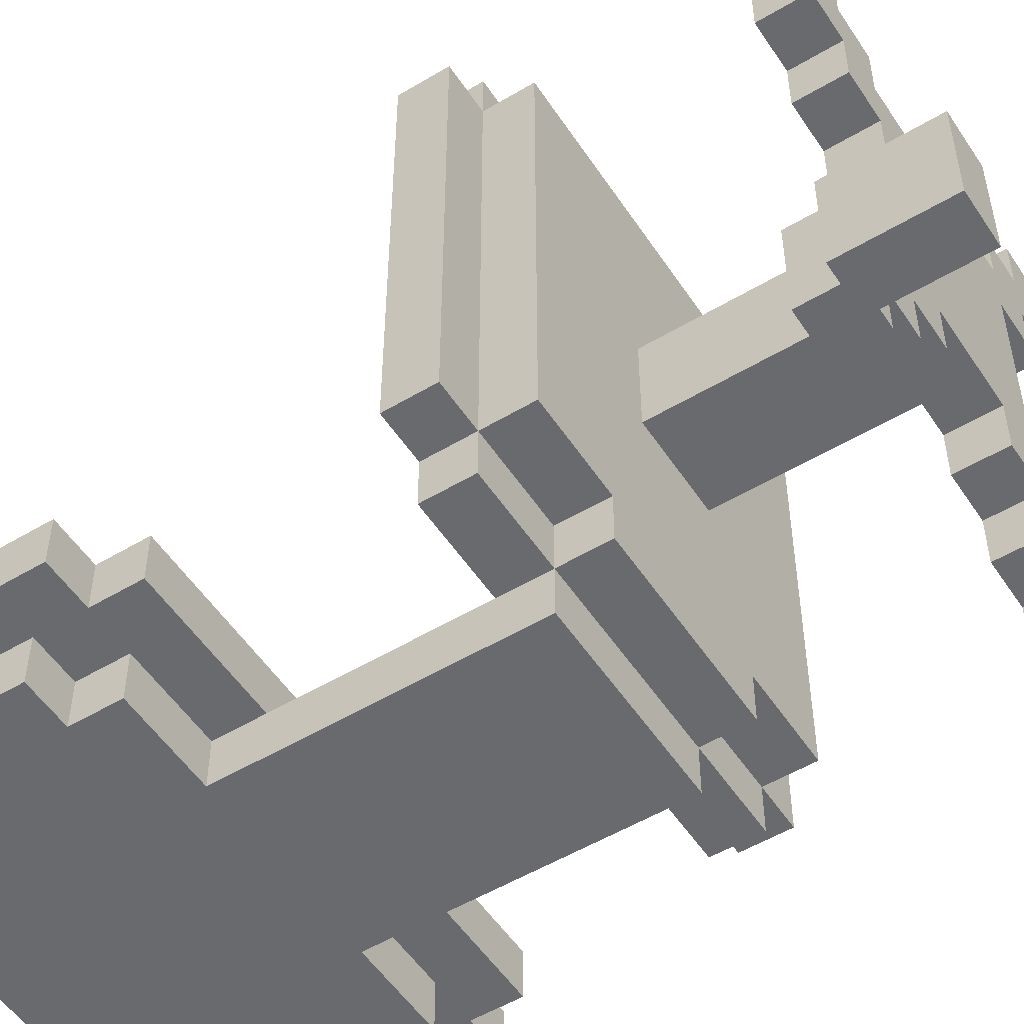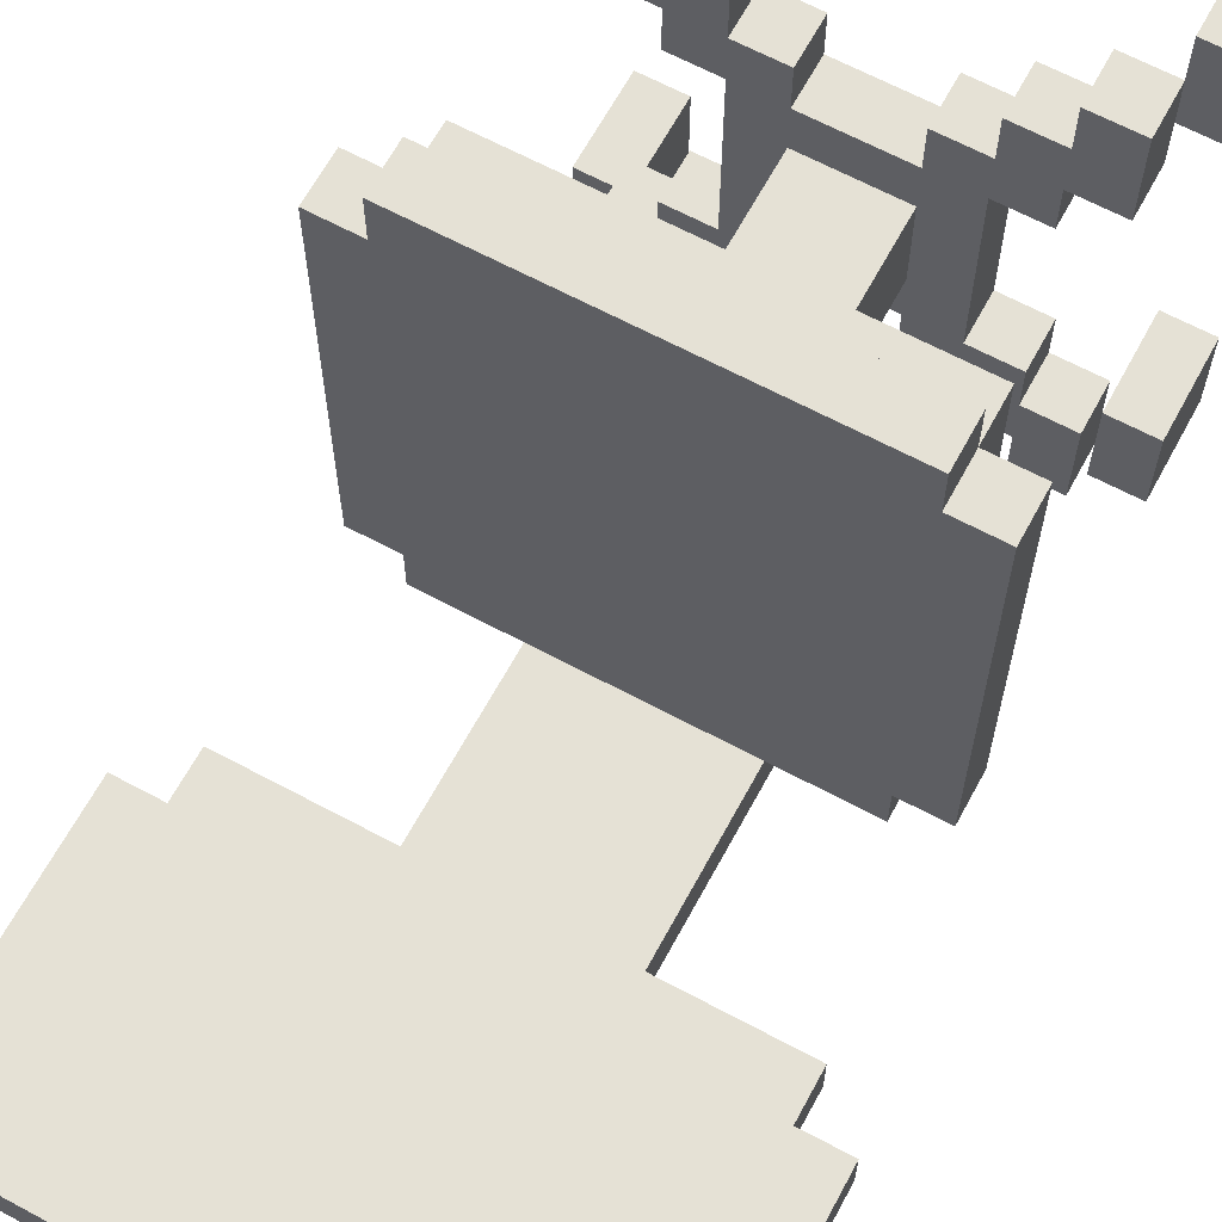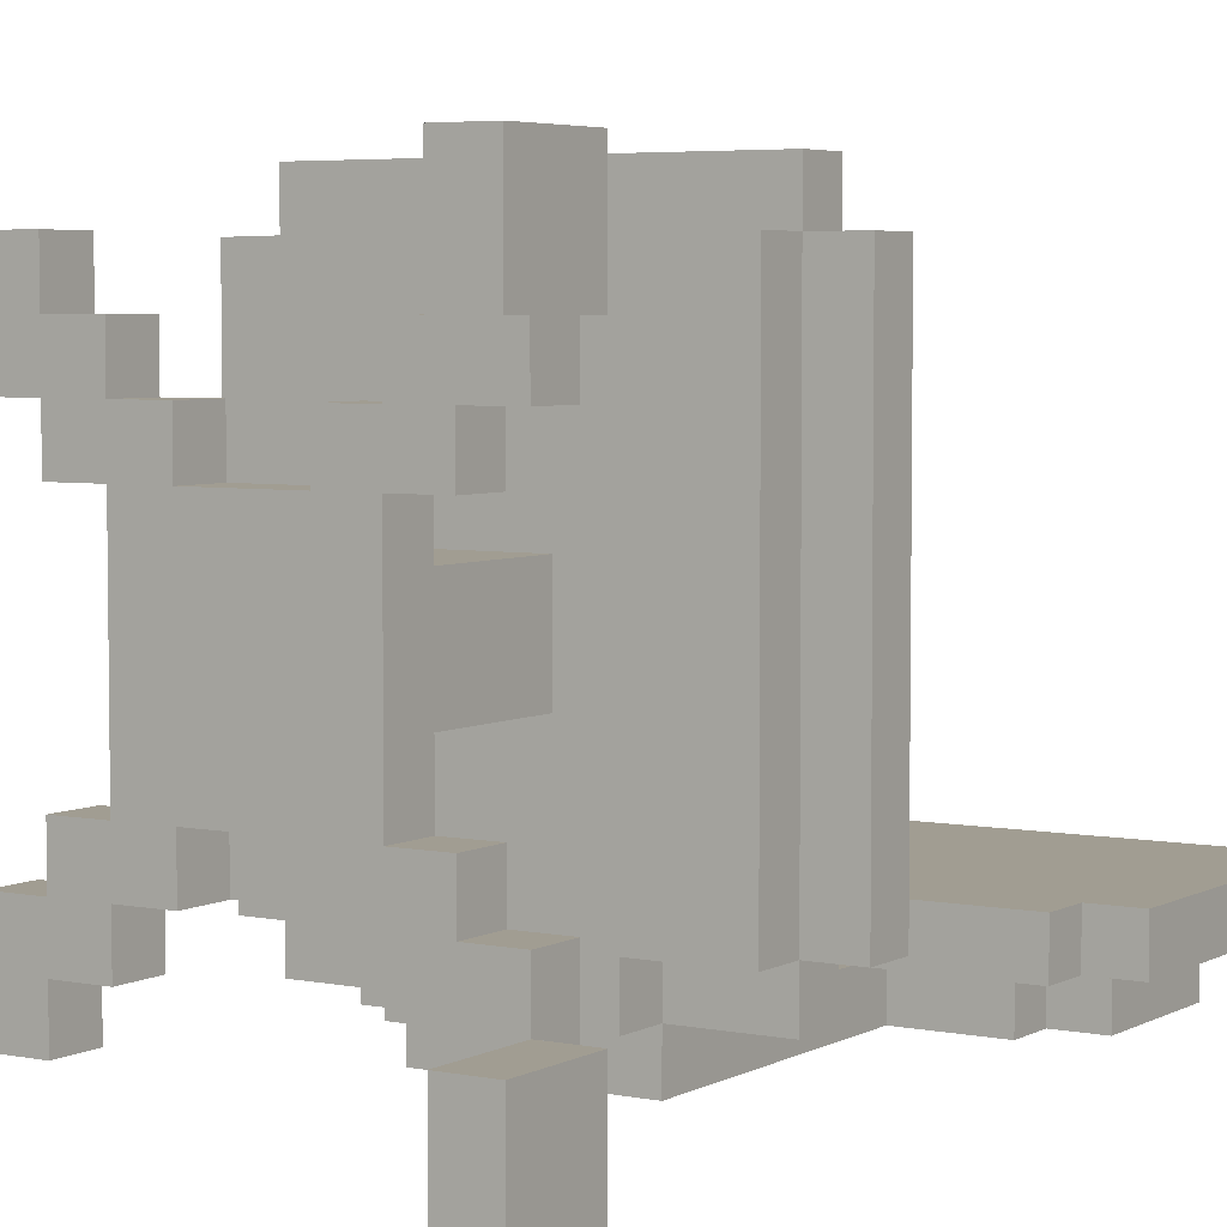
<metadata>
{"format":"obj","ext":"obj","renderer":"f3d","projection":"perspective","resolution":1024,"background":"white","views":[{"elev":-53.0,"azim":-57.3,"up":"+Z"},{"elev":64.9,"azim":-151.6,"up":"+Z"},{"elev":4.7,"azim":32.4,"up":"+Z"}]}
</metadata>
<code>
v -6 14 -4
v -6 14 -5
v -6 19 -4
v -6 19 -5
v -5 0 6
v -5 0 4
v -5 0 -4
v -5 0 -6
v -5 2 6
v -5 2 4
v -5 2 -4
v -5 2 -6
v -5 8 5
v -5 8 -4
v -5 9 5
v -5 9 -4
v -5 13 -4
v -5 13 -5
v -5 14 -4
v -5 14 -5
v -5 15 -5
v -5 15 -6
v -5 18 -5
v -5 18 -6
v -5 19 -4
v -5 19 -5
v -5 20 -4
v -5 20 -5
v -4 2 5
v -4 2 4
v -4 2 3
v -4 2 -3
v -4 2 -4
v -4 2 -5
v -4 3 5
v -4 3 3
v -4 3 -3
v -4 3 -5
v -4 7 5
v -4 7 -4
v -4 8 6
v -4 8 5
v -4 8 -4
v -4 8 -5
v -4 9 6
v -4 9 5
v -4 9 -4
v -4 9 -5
v -4 14 -5
v -4 14 -6
v -4 15 -5
v -4 15 -6
v -4 18 -5
v -4 18 -6
v -4 19 -5
v -4 19 -6
v -3 2 3
v -3 2 2
v -3 2 -2
v -3 2 -3
v -3 3 3
v -3 3 2
v -3 3 -2
v -3 3 -3
v -2 2 2
v -2 2 -2
v -2 3 2
v -2 3 -2
v -2 7 -4
v -2 7 -5
v -2 8 -4
v -2 8 -5
v -2 8 -6
v -2 9 -5
v -2 13 -5
v -2 14 -5
v -2 14 -6
v -1 3 1
v -1 3 -1
v -1 7 1
v -1 7 -1
v 1 2 3
v 1 2 2
v 1 2 -2
v 1 2 -3
v 1 3 3
v 1 3 2
v 1 3 -2
v 1 3 -3
v 2 2 4
v 2 2 3
v 2 2 -3
v 2 2 -4
v 2 3 4
v 2 3 3
v 2 3 -3
v 2 3 -4
v 3 2 5
v 3 2 4
v 3 2 -4
v 3 2 -5
v 3 3 5
v 3 3 4
v 3 3 -4
v 3 3 -5
v 4 0 6
v 4 0 4
v 4 0 -4
v 4 0 -6
v 4 2 6
v 4 2 5
v 4 2 4
v 4 2 -4
v 4 2 -5
v 4 2 -6
v -4 0 6
v -4 0 4
v -4 0 -4
v -4 0 -6
v -4 2 6
v -4 2 5
v -4 2 4
v -4 2 -4
v -4 2 -5
v -4 2 -6
v -3 2 5
v -3 2 4
v -3 2 -4
v -3 2 -5
v -3 3 5
v -3 3 4
v -3 3 -4
v -3 3 -5
v -2 2 4
v -2 2 3
v -2 2 -3
v -2 2 -4
v -2 3 4
v -2 3 3
v -2 3 -3
v -2 3 -4
v -1 2 3
v -1 2 2
v -1 2 -2
v -1 2 -3
v -1 3 3
v -1 3 2
v -1 3 -2
v -1 3 -3
v 1 3 1
v 1 3 -1
v 1 7 1
v 1 7 -1
v 2 2 2
v 2 2 -2
v 2 3 2
v 2 3 -2
v 2 7 -4
v 2 7 -5
v 2 8 -4
v 2 8 -5
v 2 8 -6
v 2 9 -5
v 2 13 -5
v 2 14 -5
v 2 14 -6
v 3 2 3
v 3 2 2
v 3 2 -2
v 3 2 -3
v 3 3 3
v 3 3 2
v 3 3 -2
v 3 3 -3
v 4 2 5
v 4 2 4
v 4 2 3
v 4 2 -3
v 4 2 -4
v 4 2 -5
v 4 3 5
v 4 3 3
v 4 3 -3
v 4 3 -5
v 4 7 5
v 4 7 -4
v 4 8 6
v 4 8 5
v 4 8 -4
v 4 8 -5
v 4 9 6
v 4 9 5
v 4 9 -4
v 4 9 -5
v 4 14 -5
v 4 14 -6
v 4 15 -5
v 4 15 -6
v 4 18 -5
v 4 18 -6
v 4 19 -5
v 4 19 -6
v 5 0 6
v 5 0 4
v 5 0 -4
v 5 0 -6
v 5 2 6
v 5 2 4
v 5 2 -4
v 5 2 -6
v 5 8 5
v 5 8 -4
v 5 9 5
v 5 9 -4
v 5 13 -4
v 5 13 -5
v 5 14 -4
v 5 14 -5
v 5 15 -5
v 5 15 -6
v 5 18 -5
v 5 18 -6
v 5 19 -4
v 5 19 -5
v 5 20 -4
v 5 20 -5
v 6 14 -4
v 6 14 -5
v 6 19 -4
v 6 19 -5
v -5 0 6
v -5 2 6
v -4 0 6
v -4 2 6
v -4 8 6
v -4 9 6
v 4 0 6
v 4 2 6
v 4 8 6
v 4 9 6
v 5 0 6
v 5 2 6
v -5 8 5
v -5 9 5
v -4 2 5
v -4 3 5
v -4 7 5
v -4 8 5
v -4 9 5
v -3 2 5
v -3 3 5
v 3 2 5
v 3 3 5
v 4 2 5
v 4 3 5
v 4 7 5
v 4 8 5
v 4 9 5
v 5 8 5
v 5 9 5
v -3 2 4
v -3 3 4
v -2 2 4
v -2 3 4
v 2 2 4
v 2 3 4
v 3 2 4
v 3 3 4
v -2 2 3
v -2 3 3
v -1 2 3
v -1 3 3
v 1 2 3
v 1 3 3
v 2 2 3
v 2 3 3
v -1 2 2
v -1 3 2
v 1 2 2
v 1 3 2
v -1 3 1
v -1 7 1
v 1 3 1
v 1 7 1
v -3 2 -2
v -3 3 -2
v -2 2 -2
v -2 3 -2
v 2 2 -2
v 2 3 -2
v 3 2 -2
v 3 3 -2
v -4 2 -3
v -4 3 -3
v -3 2 -3
v -3 3 -3
v 3 2 -3
v 3 3 -3
v 4 2 -3
v 4 3 -3
v -6 14 -4
v -6 19 -4
v -5 0 -4
v -5 2 -4
v -5 13 -4
v -5 14 -4
v -5 19 -4
v -5 20 -4
v -4 0 -4
v -4 2 -4
v 4 0 -4
v 4 2 -4
v 5 0 -4
v 5 2 -4
v 5 13 -4
v 5 14 -4
v 5 19 -4
v 5 20 -4
v 6 14 -4
v 6 19 -4
v -2 9 -5
v -2 13 -5
v 2 9 -5
v 2 13 -5
v -5 0 4
v -5 2 4
v -4 0 4
v -4 2 4
v 4 0 4
v 4 2 4
v 5 0 4
v 5 2 4
v -4 2 3
v -4 3 3
v -3 2 3
v -3 3 3
v 3 2 3
v 3 3 3
v 4 2 3
v 4 3 3
v -3 2 2
v -3 3 2
v -2 2 2
v -2 3 2
v 2 2 2
v 2 3 2
v 3 2 2
v 3 3 2
v -1 3 -1
v -1 7 -1
v 1 3 -1
v 1 7 -1
v -1 2 -2
v -1 3 -2
v 1 2 -2
v 1 3 -2
v -2 2 -3
v -2 3 -3
v -1 2 -3
v -1 3 -3
v 1 2 -3
v 1 3 -3
v 2 2 -3
v 2 3 -3
v -5 8 -4
v -5 9 -4
v -4 7 -4
v -4 8 -4
v -4 9 -4
v -3 2 -4
v -3 3 -4
v -2 2 -4
v -2 3 -4
v -2 7 -4
v -2 8 -4
v 2 2 -4
v 2 3 -4
v 2 7 -4
v 2 8 -4
v 3 2 -4
v 3 3 -4
v 4 7 -4
v 4 8 -4
v 4 9 -4
v 5 8 -4
v 5 9 -4
v -6 14 -5
v -6 19 -5
v -5 13 -5
v -5 14 -5
v -5 15 -5
v -5 18 -5
v -5 19 -5
v -5 20 -5
v -4 2 -5
v -4 3 -5
v -4 8 -5
v -4 9 -5
v -4 14 -5
v -4 15 -5
v -4 18 -5
v -4 19 -5
v -3 2 -5
v -3 3 -5
v -2 7 -5
v -2 8 -5
v -2 9 -5
v -2 13 -5
v -2 14 -5
v 2 7 -5
v 2 8 -5
v 2 9 -5
v 2 13 -5
v 2 14 -5
v 3 2 -5
v 3 3 -5
v 4 2 -5
v 4 3 -5
v 4 8 -5
v 4 9 -5
v 4 14 -5
v 4 15 -5
v 4 18 -5
v 4 19 -5
v 5 13 -5
v 5 14 -5
v 5 15 -5
v 5 18 -5
v 5 19 -5
v 5 20 -5
v 6 14 -5
v 6 19 -5
v -5 0 -6
v -5 2 -6
v -5 15 -6
v -5 18 -6
v -4 0 -6
v -4 2 -6
v -4 14 -6
v -4 15 -6
v -4 18 -6
v -4 19 -6
v -2 8 -6
v -2 14 -6
v 2 8 -6
v 2 14 -6
v 4 0 -6
v 4 2 -6
v 4 14 -6
v 4 15 -6
v 4 18 -6
v 4 19 -6
v 5 0 -6
v 5 2 -6
v 5 15 -6
v 5 18 -6
v -5 0 6
v -4 0 6
v 4 0 6
v 5 0 6
v -5 0 4
v -4 0 4
v 4 0 4
v 5 0 4
v -5 0 -4
v -4 0 -4
v 4 0 -4
v 5 0 -4
v -5 0 -6
v -4 0 -6
v 4 0 -6
v 5 0 -6
v -4 2 5
v -3 2 5
v 3 2 5
v 4 2 5
v -4 2 4
v -3 2 4
v -2 2 4
v 2 2 4
v 3 2 4
v 4 2 4
v -4 2 3
v -3 2 3
v -2 2 3
v -1 2 3
v 1 2 3
v 2 2 3
v 3 2 3
v 4 2 3
v -3 2 2
v -2 2 2
v -1 2 2
v 1 2 2
v 2 2 2
v 3 2 2
v -1 2 1
v 1 2 1
v -1 2 -1
v 1 2 -1
v -3 2 -2
v -2 2 -2
v -1 2 -2
v 1 2 -2
v 2 2 -2
v 3 2 -2
v -4 2 -3
v -3 2 -3
v -2 2 -3
v -1 2 -3
v 1 2 -3
v 2 2 -3
v 3 2 -3
v 4 2 -3
v -4 2 -4
v -3 2 -4
v -2 2 -4
v 2 2 -4
v 3 2 -4
v 4 2 -4
v -4 2 -5
v -3 2 -5
v 3 2 -5
v 4 2 -5
v -4 7 5
v 4 7 5
v -1 7 1
v 1 7 1
v -1 7 -1
v 1 7 -1
v -4 7 -4
v -2 7 -4
v 2 7 -4
v 4 7 -4
v -2 7 -5
v 2 7 -5
v -4 8 6
v 4 8 6
v -5 8 5
v -4 8 5
v 4 8 5
v 5 8 5
v -5 8 -4
v -4 8 -4
v -2 8 -4
v 2 8 -4
v 4 8 -4
v 5 8 -4
v -4 8 -5
v -2 8 -5
v 2 8 -5
v 4 8 -5
v -2 8 -6
v 2 8 -6
v -5 13 -4
v 5 13 -4
v -5 13 -5
v -2 13 -5
v 2 13 -5
v 5 13 -5
v -6 14 -4
v -5 14 -4
v 5 14 -4
v 6 14 -4
v -6 14 -5
v -5 14 -5
v -4 14 -5
v -2 14 -5
v 2 14 -5
v 4 14 -5
v 5 14 -5
v 6 14 -5
v -4 14 -6
v -2 14 -6
v 2 14 -6
v 4 14 -6
v -5 15 -5
v -4 15 -5
v 4 15 -5
v 5 15 -5
v -5 15 -6
v -4 15 -6
v 4 15 -6
v 5 15 -6
v -5 2 6
v -4 2 6
v 4 2 6
v 5 2 6
v -4 2 5
v 4 2 5
v -5 2 4
v -4 2 4
v 4 2 4
v 5 2 4
v -5 2 -4
v -4 2 -4
v 4 2 -4
v 5 2 -4
v -4 2 -5
v 4 2 -5
v -5 2 -6
v -4 2 -6
v 4 2 -6
v 5 2 -6
v -4 3 5
v -3 3 5
v 3 3 5
v 4 3 5
v -3 3 4
v -2 3 4
v 2 3 4
v 3 3 4
v -4 3 3
v -3 3 3
v -2 3 3
v -1 3 3
v 1 3 3
v 2 3 3
v 3 3 3
v 4 3 3
v -3 3 2
v -2 3 2
v -1 3 2
v 1 3 2
v 2 3 2
v 3 3 2
v -1 3 1
v 1 3 1
v -1 3 -1
v 1 3 -1
v -3 3 -2
v -2 3 -2
v -1 3 -2
v 1 3 -2
v 2 3 -2
v 3 3 -2
v -4 3 -3
v -3 3 -3
v -2 3 -3
v -1 3 -3
v 1 3 -3
v 2 3 -3
v 3 3 -3
v 4 3 -3
v -3 3 -4
v -2 3 -4
v 2 3 -4
v 3 3 -4
v -4 3 -5
v -3 3 -5
v 3 3 -5
v 4 3 -5
v -4 9 6
v 4 9 6
v -5 9 5
v -4 9 5
v 4 9 5
v 5 9 5
v -5 9 -4
v -4 9 -4
v 4 9 -4
v 5 9 -4
v -4 9 -5
v -2 9 -5
v 2 9 -5
v 4 9 -5
v -5 18 -5
v -4 18 -5
v 4 18 -5
v 5 18 -5
v -5 18 -6
v -4 18 -6
v 4 18 -6
v 5 18 -6
v -6 19 -4
v -5 19 -4
v 5 19 -4
v 6 19 -4
v -6 19 -5
v -5 19 -5
v -4 19 -5
v 4 19 -5
v 5 19 -5
v 6 19 -5
v -4 19 -6
v 4 19 -6
v -5 20 -4
v 5 20 -4
v -5 20 -5
v 5 20 -5
f 3 2 1
f 4 2 3
f 9 6 5
f 10 6 9
f 11 8 7
f 12 8 11
f 15 14 13
f 16 14 15
f 19 18 17
f 20 18 19
f 23 22 21
f 24 22 23
f 27 26 25
f 28 26 27
f 35 30 29
f 35 31 30
f 36 31 35
f 37 34 33
f 37 33 32
f 38 34 37
f 42 40 39
f 43 40 42
f 45 42 41
f 46 42 45
f 47 44 43
f 48 44 47
f 51 50 49
f 52 50 51
f 55 54 53
f 56 54 55
f 61 58 57
f 62 58 61
f 63 60 59
f 64 60 63
f 67 66 65
f 68 66 67
f 71 70 69
f 72 70 71
f 74 73 72
f 75 73 74
f 76 73 75
f 77 73 76
f 80 79 78
f 81 79 80
f 86 83 82
f 87 83 86
f 88 85 84
f 89 85 88
f 94 91 90
f 95 91 94
f 96 93 92
f 97 93 96
f 102 99 98
f 103 99 102
f 104 101 100
f 105 101 104
f 110 107 106
f 111 107 110
f 112 107 111
f 113 109 108
f 114 109 113
f 115 109 114
f 116 117 120
f 120 117 121
f 121 117 122
f 118 119 123
f 123 119 124
f 124 119 125
f 126 127 130
f 130 127 131
f 128 129 132
f 132 129 133
f 134 135 138
f 138 135 139
f 136 137 140
f 140 137 141
f 142 143 146
f 146 143 147
f 144 145 148
f 148 145 149
f 150 151 152
f 152 151 153
f 154 155 156
f 156 155 157
f 158 159 160
f 160 159 161
f 161 162 163
f 163 162 164
f 164 162 165
f 165 162 166
f 167 168 171
f 171 168 172
f 169 170 173
f 173 170 174
f 175 176 181
f 176 177 181
f 181 177 182
f 179 180 183
f 178 179 183
f 183 180 184
f 185 186 188
f 188 186 189
f 187 188 191
f 191 188 192
f 189 190 193
f 193 190 194
f 195 196 197
f 197 196 198
f 199 200 201
f 201 200 202
f 203 204 207
f 207 204 208
f 205 206 209
f 209 206 210
f 211 212 213
f 213 212 214
f 215 216 217
f 217 216 218
f 219 220 221
f 221 220 222
f 223 224 225
f 225 224 226
f 227 228 229
f 229 228 230
f 233 232 231
f 234 232 233
f 239 236 235
f 240 236 239
f 241 238 237
f 242 238 241
f 248 244 243
f 249 244 248
f 250 246 245
f 251 246 250
f 254 253 252
f 255 253 254
f 256 248 247
f 257 248 256
f 259 258 257
f 260 258 259
f 263 262 261
f 264 262 263
f 267 266 265
f 268 266 267
f 271 270 269
f 272 270 271
f 275 274 273
f 276 274 275
f 279 278 277
f 280 278 279
f 283 282 281
f 284 282 283
f 287 286 285
f 288 286 287
f 291 290 289
f 292 290 291
f 295 294 293
f 296 294 295
f 299 298 297
f 300 298 299
f 306 302 301
f 307 302 306
f 309 304 303
f 310 304 309
f 313 312 311
f 314 312 313
f 315 308 307
f 315 306 305
f 315 307 306
f 316 308 315
f 317 308 316
f 318 308 317
f 319 317 316
f 320 317 319
f 323 322 321
f 324 322 323
f 325 326 327
f 327 326 328
f 329 330 331
f 331 330 332
f 333 334 335
f 335 334 336
f 337 338 339
f 339 338 340
f 341 342 343
f 343 342 344
f 345 346 347
f 347 346 348
f 349 350 351
f 351 350 352
f 353 354 355
f 355 354 356
f 357 358 359
f 359 358 360
f 361 362 363
f 363 362 364
f 365 366 368
f 368 366 369
f 370 371 372
f 372 371 373
f 367 368 374
f 374 368 375
f 376 377 380
f 380 377 381
f 378 379 382
f 382 379 383
f 383 384 385
f 385 384 386
f 387 388 390
f 390 388 391
f 391 388 392
f 392 388 393
f 389 390 399
f 390 391 399
f 399 391 400
f 393 394 401
f 392 393 401
f 401 394 402
f 395 396 403
f 403 396 404
f 397 398 406
f 406 398 407
f 389 399 408
f 408 399 409
f 405 406 410
f 410 406 411
f 415 416 417
f 417 416 418
f 411 412 419
f 419 412 420
f 413 414 421
f 402 394 424
f 421 422 425
f 413 421 425
f 425 422 426
f 426 422 427
f 423 424 428
f 424 394 429
f 428 424 429
f 429 394 430
f 426 427 431
f 427 428 431
f 428 429 431
f 431 429 432
f 433 434 437
f 437 434 438
f 435 436 440
f 440 436 441
f 441 442 444
f 440 441 444
f 439 440 444
f 443 444 445
f 444 442 446
f 445 444 446
f 446 442 449
f 449 442 450
f 450 442 451
f 451 442 452
f 447 448 453
f 453 448 454
f 450 451 455
f 455 451 456
f 461 458 457
f 462 458 461
f 463 460 459
f 464 460 463
f 469 466 465
f 470 466 469
f 471 468 467
f 472 468 471
f 477 474 473
f 478 474 477
f 481 476 475
f 482 476 481
f 483 479 478
f 483 478 477
f 484 479 483
f 485 479 484
f 488 482 481
f 488 481 480
f 489 482 488
f 490 482 489
f 491 486 485
f 491 485 484
f 492 486 491
f 493 486 492
f 494 489 488
f 494 488 487
f 495 489 494
f 496 489 495
f 497 493 492
f 497 495 494
f 497 494 493
f 498 495 497
f 499 497 492
f 499 498 497
f 500 495 498
f 500 498 499
f 502 499 492
f 502 500 499
f 503 500 502
f 504 495 500
f 504 500 503
f 505 495 504
f 508 503 502
f 508 502 501
f 509 503 508
f 510 503 509
f 511 505 504
f 511 506 505
f 512 506 511
f 513 506 512
f 515 509 508
f 515 508 507
f 516 509 515
f 517 509 516
f 518 513 512
f 518 514 513
f 519 514 518
f 520 514 519
f 521 516 515
f 522 516 521
f 523 520 519
f 524 520 523
f 527 526 525
f 528 526 527
f 529 527 525
f 530 526 528
f 531 529 525
f 531 530 529
f 532 530 531
f 533 526 530
f 533 530 532
f 534 526 533
f 535 533 532
f 536 533 535
f 540 538 537
f 541 538 540
f 543 540 539
f 544 540 543
f 547 542 541
f 548 542 547
f 549 545 544
f 550 545 549
f 551 547 546
f 552 547 551
f 553 551 550
f 554 551 553
f 557 556 555
f 558 556 557
f 559 556 558
f 560 556 559
f 565 562 561
f 566 562 565
f 571 564 563
f 572 564 571
f 573 568 567
f 574 568 573
f 575 570 569
f 576 570 575
f 581 578 577
f 582 578 581
f 583 580 579
f 584 580 583
f 585 586 589
f 587 588 590
f 585 589 591
f 591 589 592
f 590 588 593
f 593 588 594
f 595 596 599
f 597 598 600
f 595 599 601
f 601 599 602
f 600 598 603
f 603 598 604
f 605 606 609
f 607 608 612
f 609 610 613
f 605 609 613
f 613 610 614
f 614 610 615
f 611 612 618
f 612 608 619
f 618 612 619
f 619 608 620
f 615 616 621
f 614 615 621
f 621 616 622
f 622 616 623
f 617 618 624
f 618 619 624
f 624 619 625
f 625 619 626
f 622 623 627
f 624 625 627
f 623 624 627
f 627 625 628
f 622 627 629
f 628 625 630
f 622 629 632
f 629 630 632
f 632 630 633
f 630 625 634
f 633 630 634
f 634 625 635
f 632 633 638
f 631 632 638
f 638 633 639
f 639 633 640
f 634 635 641
f 635 636 641
f 641 636 642
f 642 636 643
f 638 639 645
f 637 638 645
f 645 639 646
f 642 643 647
f 643 644 647
f 647 644 648
f 637 645 649
f 649 645 650
f 648 644 651
f 651 644 652
f 653 654 656
f 656 654 657
f 655 656 659
f 657 658 659
f 656 657 659
f 659 658 660
f 660 658 661
f 661 658 662
f 660 661 663
f 663 661 664
f 664 661 665
f 665 661 666
f 667 668 671
f 671 668 672
f 669 670 673
f 673 670 674
f 675 676 679
f 679 676 680
f 677 678 683
f 683 678 684
f 681 682 685
f 685 682 686
f 687 688 689
f 689 688 690

</code>
